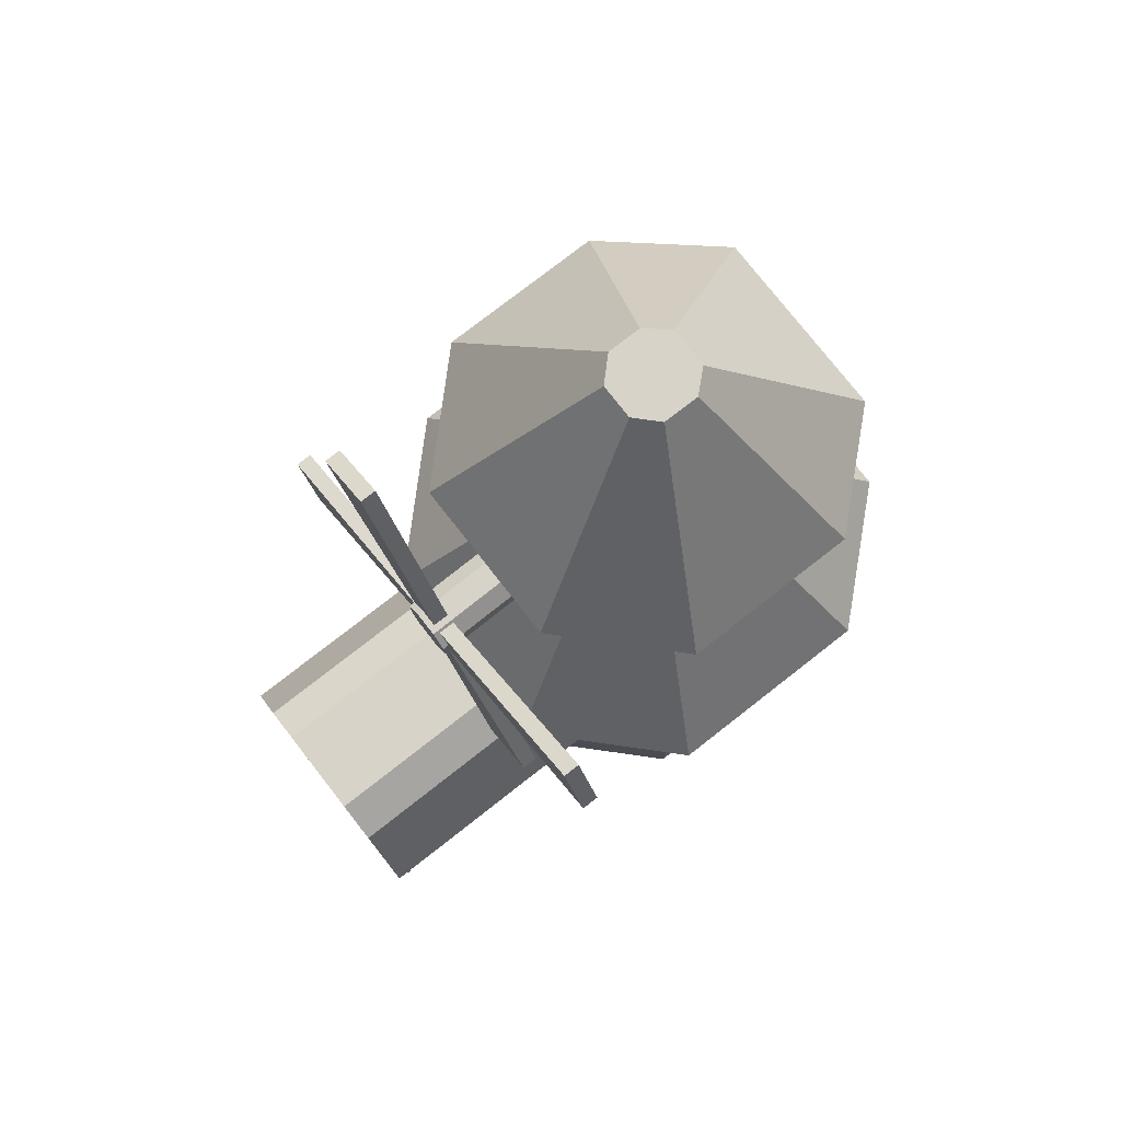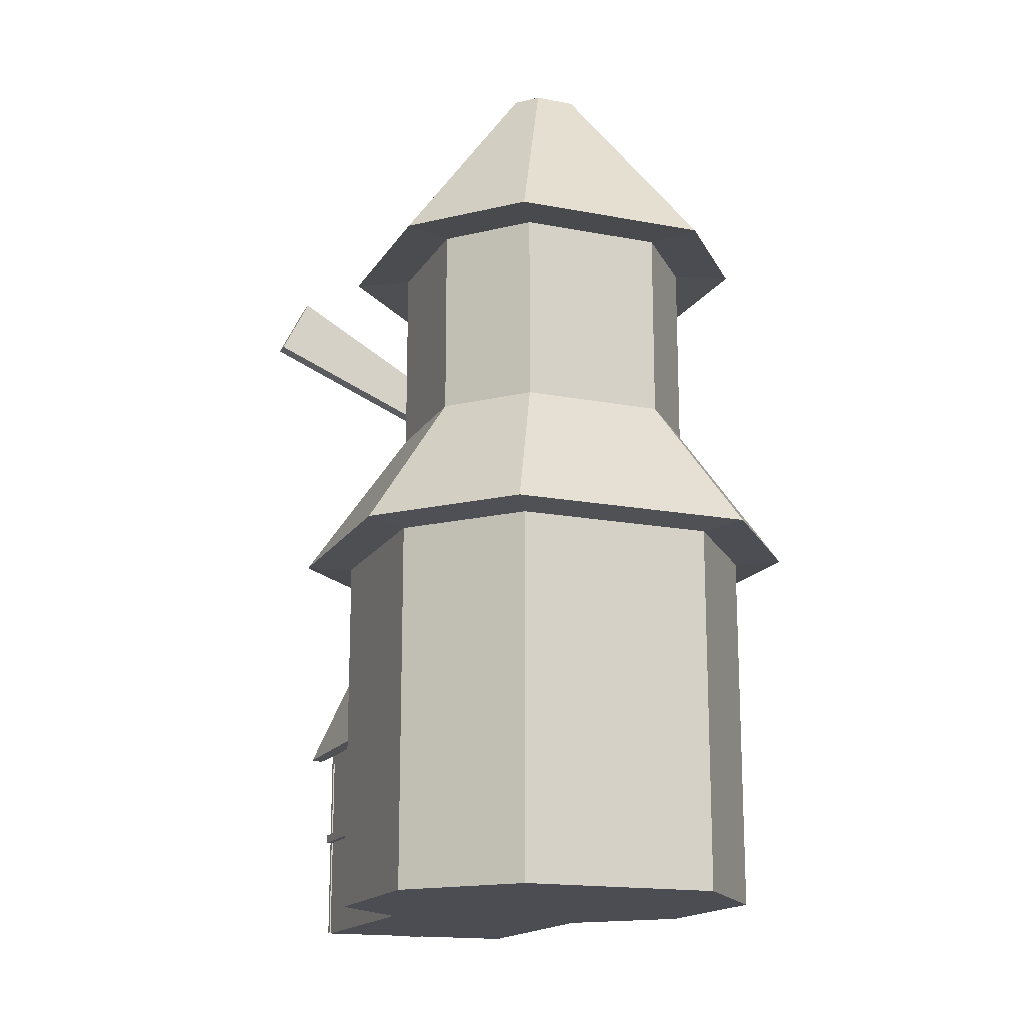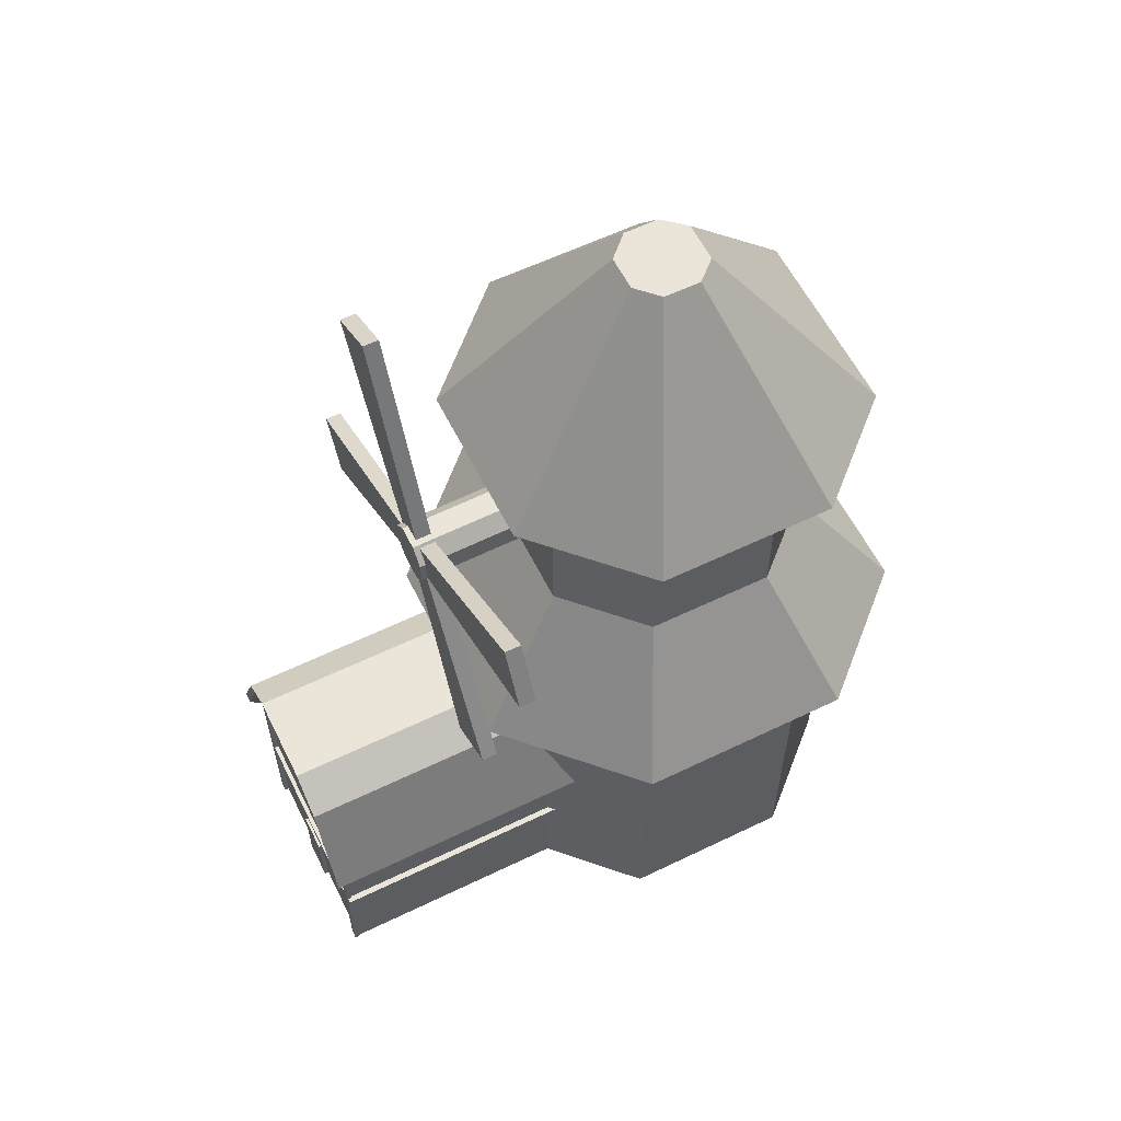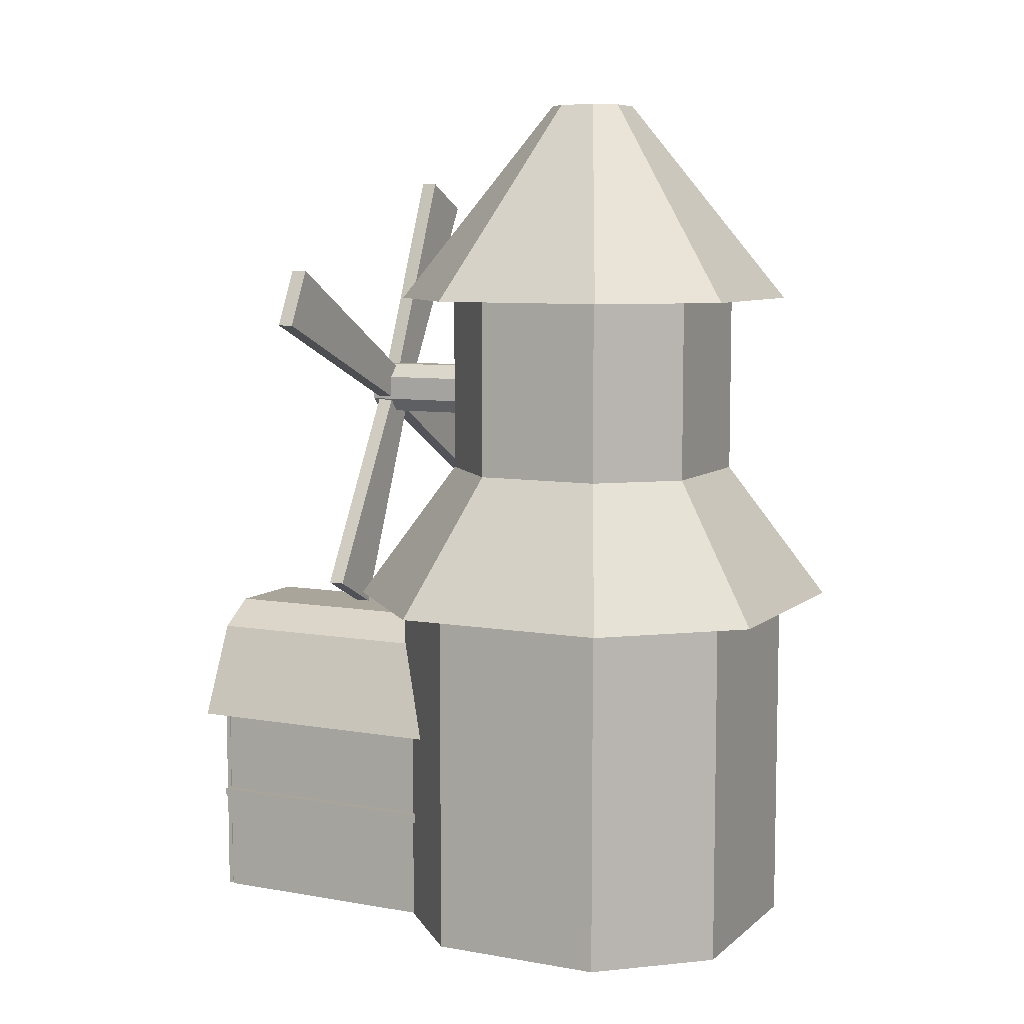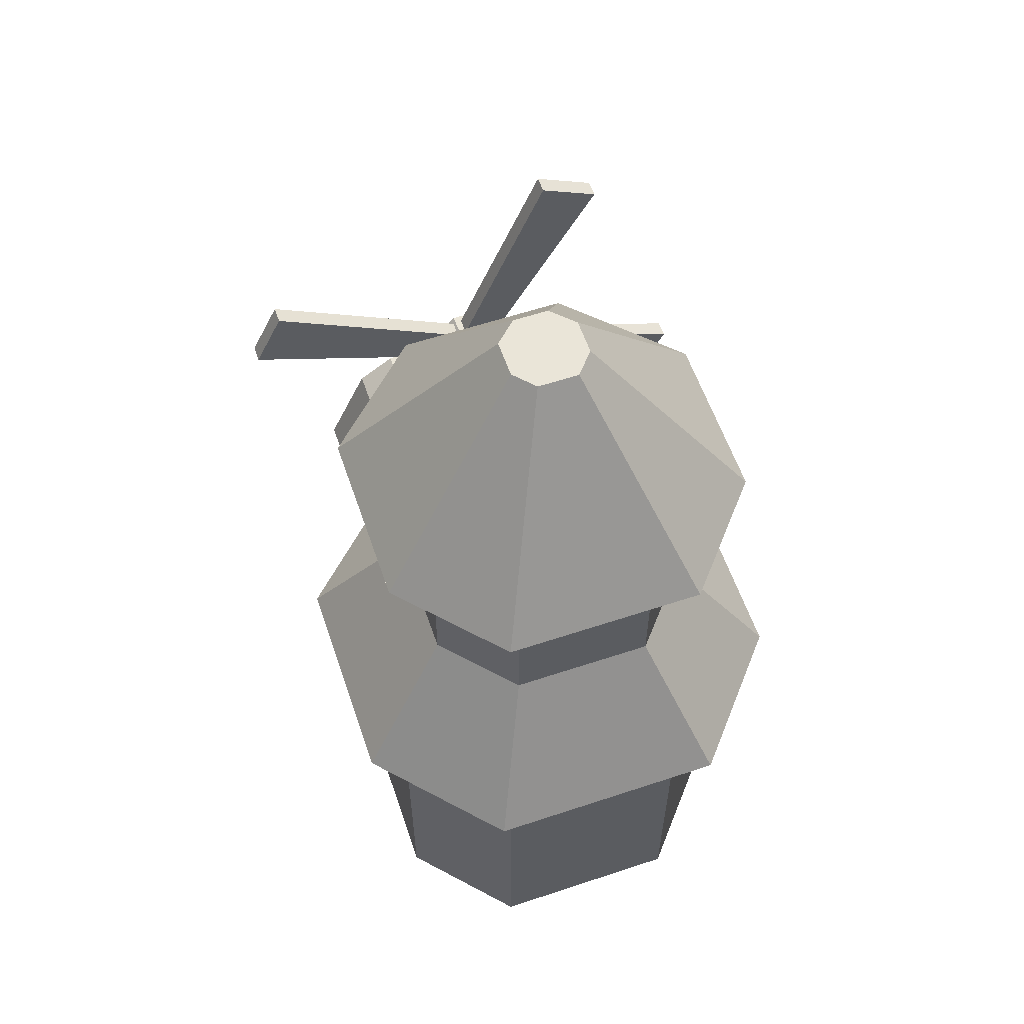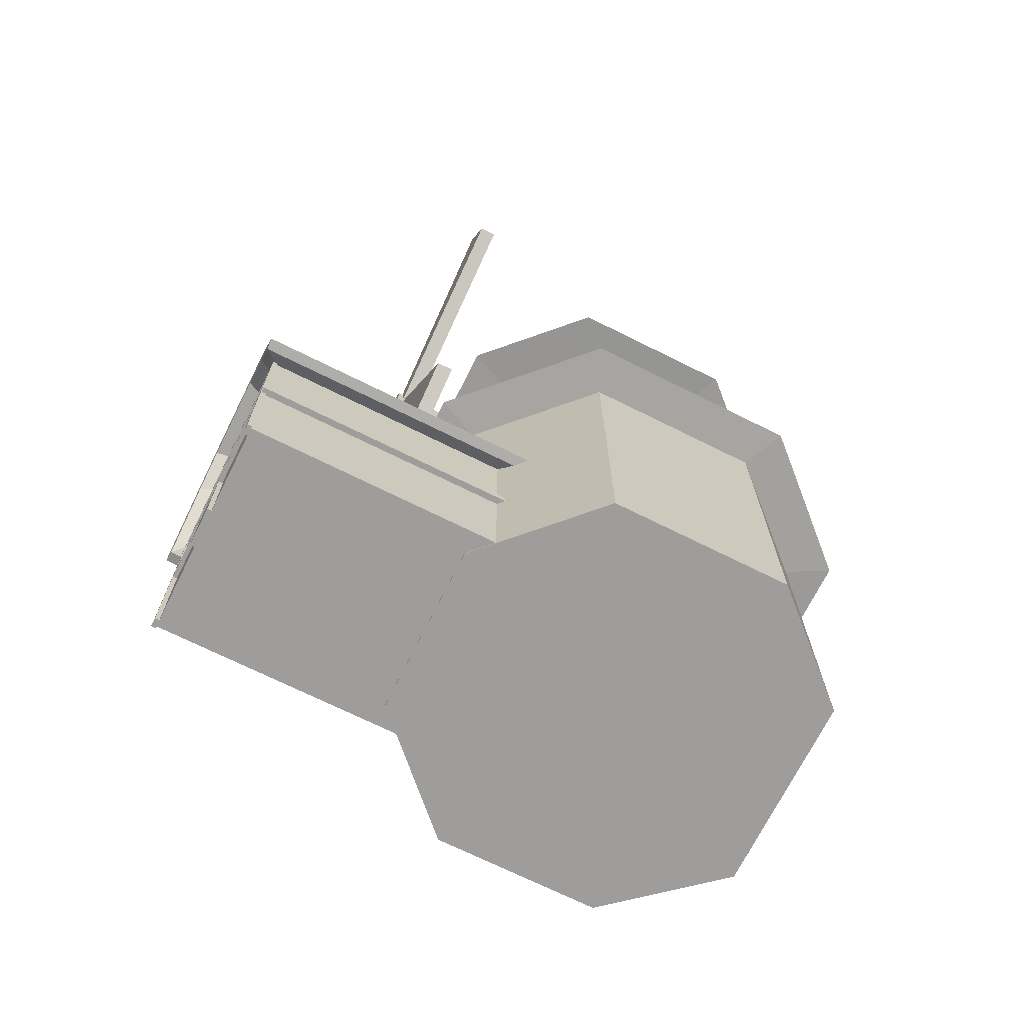
<metadata>
{"format":"obj","ext":"obj","renderer":"f3d","projection":"perspective","resolution":1024,"background":"white","views":[{"elev":77.1,"azim":-128.0,"up":"+Y"},{"elev":-16.4,"azim":-21.5,"up":"+Y"},{"elev":59.4,"azim":-116.4,"up":"+Y"},{"elev":7.7,"azim":-63.7,"up":"+Y"},{"elev":59.0,"azim":-18.9,"up":"+Y"},{"elev":-70.6,"azim":-116.5,"up":"+Y"}]}
</metadata>
<code>
g default
v 0.1141 2.278 -0.4809
v 0.04034 2.13 -0.4809
v 1.112 1.854 -0.4809
v 0.9794 1.588 -0.4809
v 1.112 1.854 -0.5565
v 0.9794 1.588 -0.5565
v 0.1141 2.278 -0.5565
v 0.04034 2.13 -0.5565
v -0.03119 2.344 -0.4809
v 0.1167 2.27 -0.4809
v 0.3928 3.342 -0.4809
v 0.6588 3.21 -0.4809
v 0.3928 3.342 -0.5565
v 0.6588 3.21 -0.5565
v -0.03119 2.344 -0.5565
v 0.1167 2.27 -0.5565
v -0.09715 2.199 -0.4809
v -0.02337 2.347 -0.4809
v -1.095 2.623 -0.4809
v -0.9624 2.889 -0.4809
v -1.095 2.623 -0.5565
v -0.9624 2.889 -0.5565
v -0.09715 2.199 -0.5565
v -0.02337 2.347 -0.5565
v 0.04816 2.133 -0.4809
v -0.09977 2.207 -0.4809
v -0.3758 1.135 -0.4809
v -0.6419 1.268 -0.4809
v -0.3758 1.135 -0.5565
v -0.6419 1.268 -0.5565
v 0.04816 2.133 -0.5565
v -0.09977 2.207 -0.5565
g pCube46
f 1 2 4 3
f 3 4 6 5
f 5 6 8 7
f 7 8 2 1
f 2 8 6 4
f 7 1 3 5
f 9 10 12 11
f 11 12 14 13
f 13 14 16 15
f 15 16 10 9
f 10 16 14 12
f 15 9 11 13
f 17 18 20 19
f 19 20 22 21
f 21 22 24 23
f 23 24 18 17
f 18 24 22 20
f 23 17 19 21
f 25 26 28 27
f 27 28 30 29
f 29 30 32 31
f 31 32 26 25
f 26 32 30 28
f 31 25 27 29
g default
v -0.1107 2.193 0.04606
v -0.05028 2.127 0.04606
v 0.1398 2.197 0.04606
v 0.07935 2.127 0.04606
v -0.1107 2.311 0.04606
v -0.04165 2.377 0.04606
v 0.1398 2.307 0.04606
v 0.07072 2.377 0.04606
v -0.117 2.193 -0.5845
v 0.1335 2.197 -0.5845
v 0.07309 2.127 -0.5845
v -0.05653 2.127 -0.5845
v -0.0479 2.377 -0.5845
v -0.117 2.311 -0.5845
v 0.06446 2.377 -0.5845
v 0.1335 2.307 -0.5845
v 0.5 -0.5 -0.09978
v 0.5 -0.5 -1.291
v 0.5 0.5 -0.09978
v 0.5 0.5 -1.291
v -0.5 0.5 -0.09978
v -0.5 0.5 -1.291
v -0.5 -0.5 -0.09978
v -0.5 -0.5 -1.291
v 0.1802 0.9965 -0.09978
v 0.3304 0.896 -0.09978
v 0.1802 0.9965 -1.291
v 0.3304 0.896 -1.291
v -0.1802 0.9965 -1.291
v -0.3304 0.896 -1.291
v -0.1802 0.9965 -0.09978
v -0.3304 0.896 -0.09978
v 0.2014 1.026 -0.02984
v 0.2014 1.026 -1.361
v -0.2014 1.026 -1.361
v -0.2014 1.026 -0.02984
v 0.5587 0.4709 -0.02984
v 0.5587 0.4709 -1.361
v 0.3692 0.9133 -1.361
v 0.3692 0.9133 -0.02984
v -0.5587 0.4709 -0.02984
v -0.5587 0.4709 -1.361
v -0.3692 0.9133 -0.02984
v -0.3692 0.9133 -1.361
v 0.2198 1.051 -0.02525
v 0.2198 1.051 -1.366
v -0.2198 1.051 -1.366
v -0.2198 1.051 -0.02525
v 0.6099 0.477 -0.02525
v 0.6099 0.477 -1.366
v 0.4031 0.9284 -1.366
v 0.4031 0.9284 -0.02525
v -0.6099 0.477 -0.02525
v -0.6099 0.477 -1.366
v -0.4031 0.9284 -0.02525
v -0.4031 0.9284 -1.366
v 0.4988 0.4551 -1.289
v 0.4988 0.4551 -1.311
v 0.4988 0.4975 -1.289
v 0.4988 0.4975 -1.311
v -0.4988 0.4975 -1.289
v -0.4988 0.4975 -1.311
v -0.4988 0.4551 -1.289
v -0.4988 0.4551 -1.311
v -0.5072 -0.4958 -1.289
v -0.5072 -0.4958 -1.311
v -0.4648 -0.4958 -1.289
v -0.4648 -0.4958 -1.311
v -0.4648 0.5019 -1.289
v -0.4648 0.5019 -1.311
v -0.5072 0.5019 -1.289
v -0.5072 0.5019 -1.311
v 0.4691 -0.4958 -1.289
v 0.4691 -0.4958 -1.311
v 0.5115 -0.4958 -1.289
v 0.5115 -0.4958 -1.311
v 0.5115 0.5019 -1.289
v 0.5115 0.5019 -1.311
v 0.4691 0.5019 -1.289
v 0.4691 0.5019 -1.311
v 0.4988 0.002584 -1.289
v 0.4988 0.002584 -1.311
v 0.4988 0.045 -1.289
v 0.4988 0.045 -1.311
v -0.4988 0.045 -1.289
v -0.4988 0.045 -1.311
v -0.4988 0.002584 -1.289
v -0.4988 0.002584 -1.311
v 0.09145 -0.5006 -1.289
v 0.09145 -0.5006 -1.311
v 0.09145 -0.1369 -1.289
v 0.09145 -0.1369 -1.311
v -0.09145 -0.1369 -1.289
v -0.09145 -0.1369 -1.311
v -0.09145 -0.5006 -1.289
v -0.09145 -0.5006 -1.311
v -0.4946 0.002584 -0.1
v -0.4946 0.002584 -0.07753
v -0.4946 0.045 -0.1
v -0.4946 0.045 -0.07753
v 0.5031 0.045 -0.1
v 0.5031 0.045 -0.07753
v 0.5031 0.002584 -0.1
v 0.5031 0.002584 -0.07753
v -0.4648 -0.4958 -0.1
v -0.4648 -0.4958 -0.07753
v -0.5072 -0.4958 -0.1
v -0.5072 -0.4958 -0.07753
v -0.5072 0.5019 -0.1
v -0.5072 0.5019 -0.07753
v -0.4648 0.5019 -0.1
v -0.4648 0.5019 -0.07753
v 0.5115 -0.4958 -0.1
v 0.5115 -0.4958 -0.07753
v 0.4691 -0.4958 -0.1
v 0.4691 -0.4958 -0.07753
v 0.4691 0.5019 -0.1
v 0.4691 0.5019 -0.07753
v 0.5115 0.5019 -0.1
v 0.5115 0.5019 -0.07753
v -0.4946 0.4551 -0.1
v -0.4946 0.4551 -0.07753
v -0.4946 0.4975 -0.1
v -0.4946 0.4975 -0.07753
v 0.5031 0.4975 -0.1
v 0.5031 0.4975 -0.07753
v 0.5031 0.4551 -0.1
v 0.5031 0.4551 -0.07753
v -0.4868 0.002584 -1.307
v -0.5292 0.002584 -1.307
v -0.4868 0.045 -1.307
v -0.5292 0.045 -1.307
v -0.4868 0.045 -0.08172
v -0.5292 0.045 -0.08172
v -0.4868 0.002584 -0.08172
v -0.5292 0.002584 -0.08172
v 0.4943 0.002584 -0.08172
v 0.5367 0.002584 -0.08172
v 0.4943 0.045 -0.08172
v 0.5367 0.045 -0.08172
v 0.4943 0.045 -1.307
v 0.5367 0.045 -1.307
v 0.4943 0.002584 -1.307
v 0.5367 0.002584 -1.307
v -0.8865 -0.5041 1.055
v -0.4588 -0.5041 1.526
v -0.8865 1.189 1.055
v -0.4588 1.189 1.526
v 0.8865 -0.5041 1.03
v 0.4588 -0.5041 1.526
v 0.8865 1.189 1.03
v 0.4588 1.189 1.526
v -0.8865 1.189 0.2238
v -0.3977 1.189 -0.2469
v -0.8865 -0.5041 0.2238
v -0.3977 -0.5041 -0.2469
v 0.3977 1.189 -0.2469
v 0.8865 1.189 0.2496
v 0.8865 -0.5041 0.2496
v 0.3977 -0.5041 -0.2469
v -0.333 1.867 1.283
v -0.6435 1.867 0.9415
v 0.333 1.867 1.283
v 0.6435 1.867 0.9227
v 0.6435 1.867 0.3565
v -0.6435 1.867 0.3378
v 0.2887 1.867 -0.003891
v -0.2887 1.867 -0.003891
v -0.5633 1.201 1.728
v -1.089 1.201 1.15
v 0.5633 1.201 1.728
v 1.089 1.201 1.119
v 1.089 1.201 0.1607
v -1.089 1.201 0.129
v 0.4883 1.201 -0.4489
v -0.4883 1.201 -0.4489
v -0.333 2.759 1.283
v -0.6435 2.759 0.9415
v 0.333 2.759 1.283
v 0.6435 2.759 0.9227
v 0.6435 2.759 0.3565
v -0.6435 2.759 0.3378
v 0.2887 2.759 -0.003891
v -0.2887 2.759 -0.003891
v -0.0946 3.712 0.8224
v -0.1828 3.712 0.7254
v 0.0946 3.712 0.8224
v 0.1828 3.712 0.7201
v 0.1828 3.712 0.5592
v -0.1828 3.712 0.5539
v 0.08201 3.712 0.4568
v -0.08201 3.712 0.4568
v -0.4573 2.744 1.523
v -0.8836 2.744 1.054
v 0.4573 2.744 1.523
v 0.8836 2.744 1.028
v 0.8836 2.744 0.2509
v -0.8836 2.744 0.2252
v 0.3964 2.744 -0.244
v -0.3964 2.744 -0.244
g windmill
f 41 42 43 44
f 46 45 47 48
f 46 48 42 41
f 33 34 36 35
f 37 39 40 38
f 37 33 35 39
f 35 36 43 42
f 36 34 44 43
f 34 33 41 44
f 37 38 45 46
f 38 40 47 45
f 40 39 48 47
f 39 35 42 48
f 33 37 46 41
f 49 50 52 51
f 77 78 79 80
f 53 54 56 55
f 55 56 50 49
f 50 56 54 52
f 55 49 51 53
f 81 82 83 84
f 61 54 62
f 86 85 87 88
f 57 51 58
f 77 84 83 78
f 79 88 87 80
f 53 51 57 63
f 53 63 64
f 52 59 60
f 52 54 61 59
f 59 61 67 66
f 63 57 65 68
f 51 52 70 69
f 52 60 71 70
f 58 51 69 72
f 54 53 73 74
f 53 64 75 73
f 62 54 74 76
f 57 58 72 65
f 60 59 66 71
f 61 62 76 67
f 64 63 68 75
f 66 67 79 78
f 68 65 77 80
f 69 70 82 81
f 70 71 83 82
f 72 69 81 84
f 74 73 85 86
f 73 75 87 85
f 76 74 86 88
f 65 72 84 77
f 71 66 78 83
f 67 76 88 79
f 75 68 80 87
f 89 90 92 91
f 91 92 94 93
f 93 94 96 95
f 95 96 90 89
f 90 96 94 92
f 97 98 100 99
f 99 100 102 101
f 101 102 104 103
f 103 104 98 97
f 98 104 102 100
f 105 106 108 107
f 107 108 110 109
f 109 110 112 111
f 111 112 106 105
f 106 112 110 108
f 113 114 116 115
f 115 116 118 117
f 117 118 120 119
f 119 120 114 113
f 114 120 118 116
f 121 122 124 123
f 123 124 126 125
f 125 126 128 127
f 127 128 122 121
f 122 128 126 124
f 131 132 134 133
f 135 136 130 129
f 130 136 134 132
f 137 138 140 139
f 139 140 142 141
f 141 142 144 143
f 143 144 138 137
f 138 144 142 140
f 145 146 148 147
f 147 148 150 149
f 149 150 152 151
f 151 152 146 145
f 146 152 150 148
f 155 156 158 157
f 159 160 154 153
f 154 160 158 156
f 161 162 164 163
f 163 164 166 165
f 165 166 168 167
f 167 168 162 161
f 162 168 166 164
f 169 170 172 171
f 171 172 174 173
f 173 174 176 175
f 175 176 170 169
f 170 176 174 172
f 180 178 182 184
f 188 186 189 192
f 183 181 191 190
f 185 187 177 179
f 218 217 219 220
f 177 181 182 178
f 177 178 180 179
f 182 181 183 184
f 185 186 188 187
f 189 190 191 192
f 218 220 221 222
f 222 221 223 224
f 187 188 192 191
f 187 191 181 177
f 202 201 193 194
f 201 203 195 193
f 203 204 196 195
f 204 205 197 196
f 206 202 194 198
f 205 207 199 197
f 207 208 200 199
f 208 206 198 200
f 179 180 201 202
f 180 184 203 201
f 184 183 204 203
f 183 190 205 204
f 185 179 202 206
f 190 189 207 205
f 189 186 208 207
f 186 185 206 208
f 194 193 209 210
f 193 195 211 209
f 195 196 212 211
f 196 197 213 212
f 198 194 210 214
f 197 199 215 213
f 199 200 216 215
f 200 198 214 216
f 226 225 217 218
f 225 227 219 217
f 227 228 220 219
f 228 229 221 220
f 230 226 218 222
f 229 231 223 221
f 231 232 224 223
f 232 230 222 224
f 210 209 225 226
f 209 211 227 225
f 211 212 228 227
f 212 213 229 228
f 214 210 226 230
f 213 215 231 229
f 215 216 232 231
f 216 214 230 232

</code>
